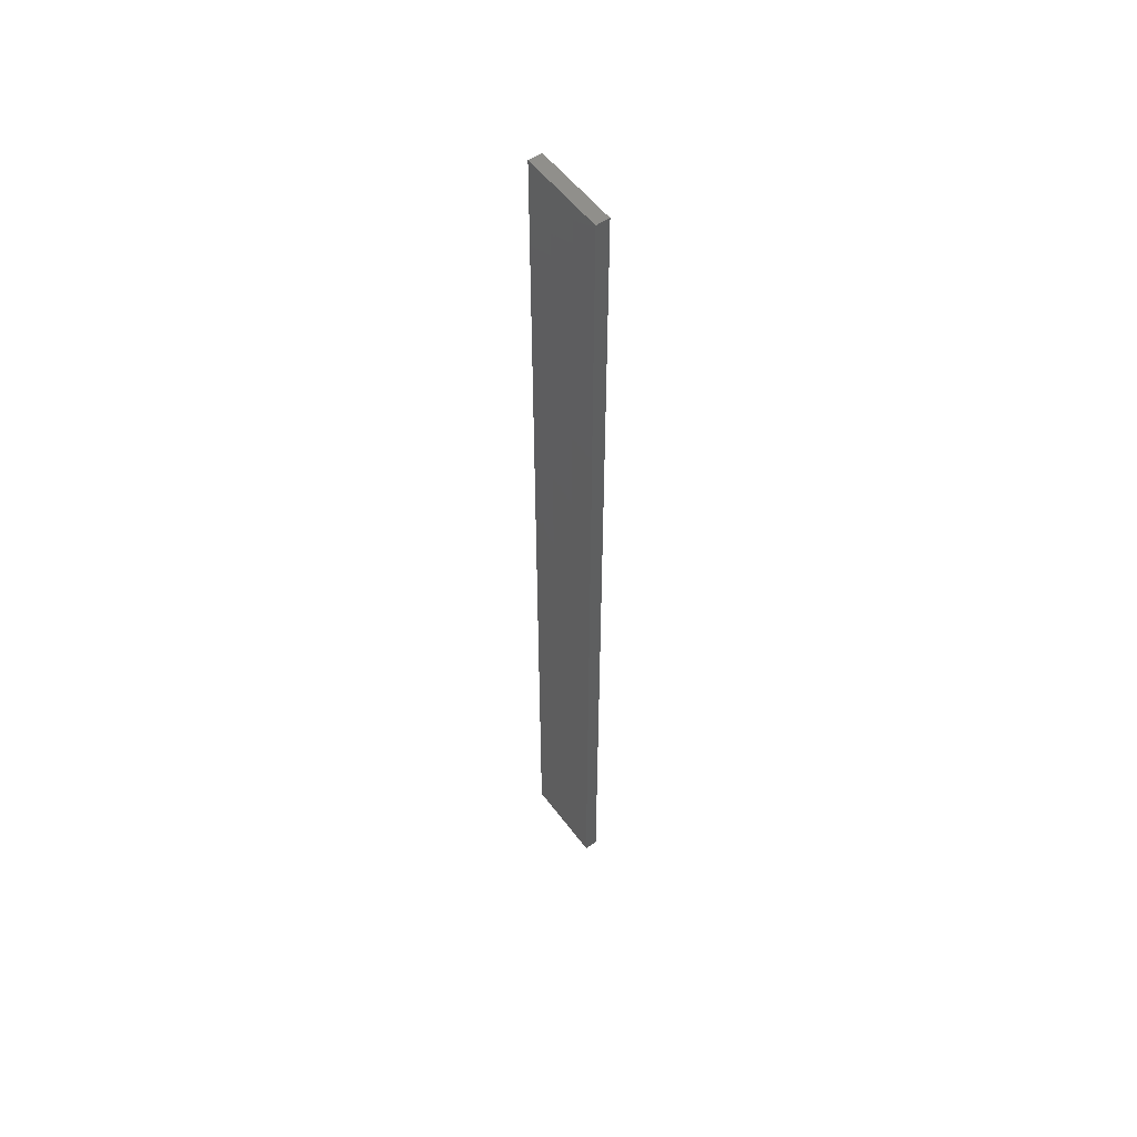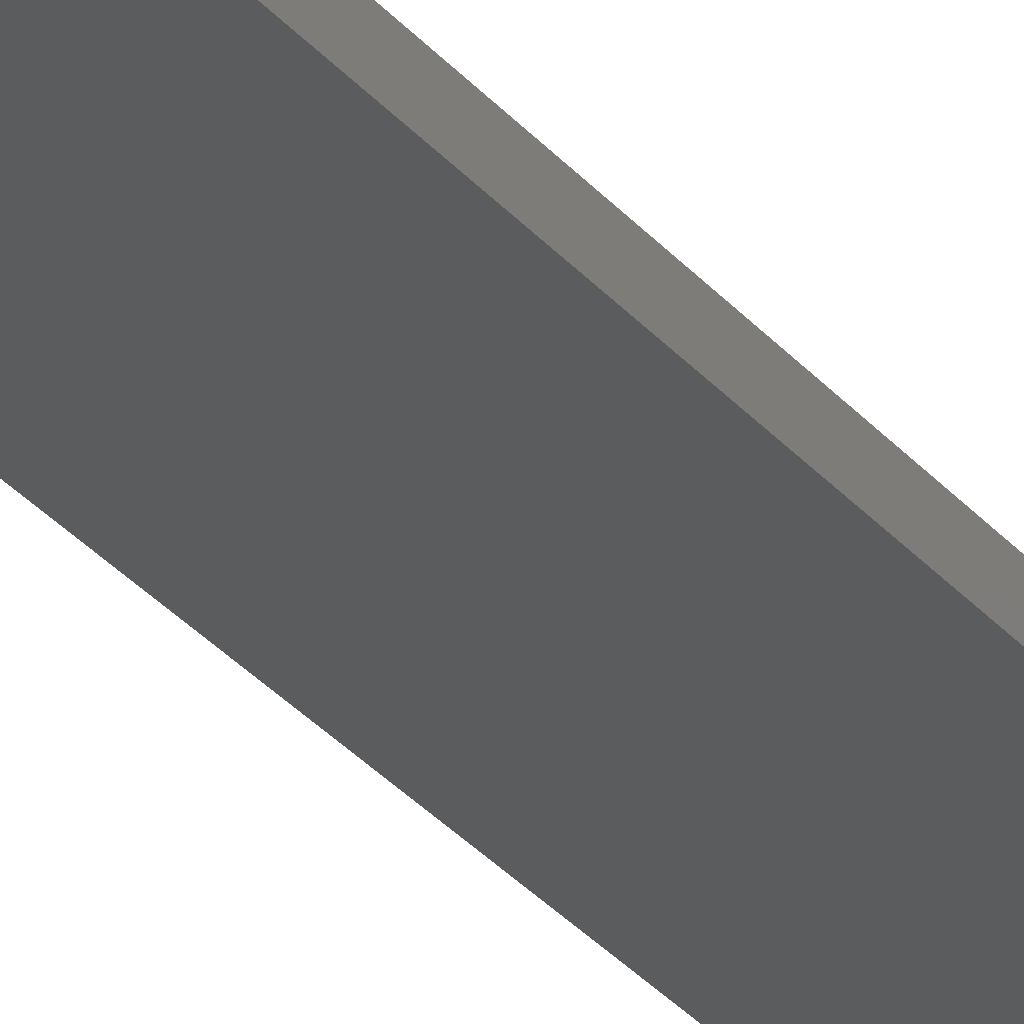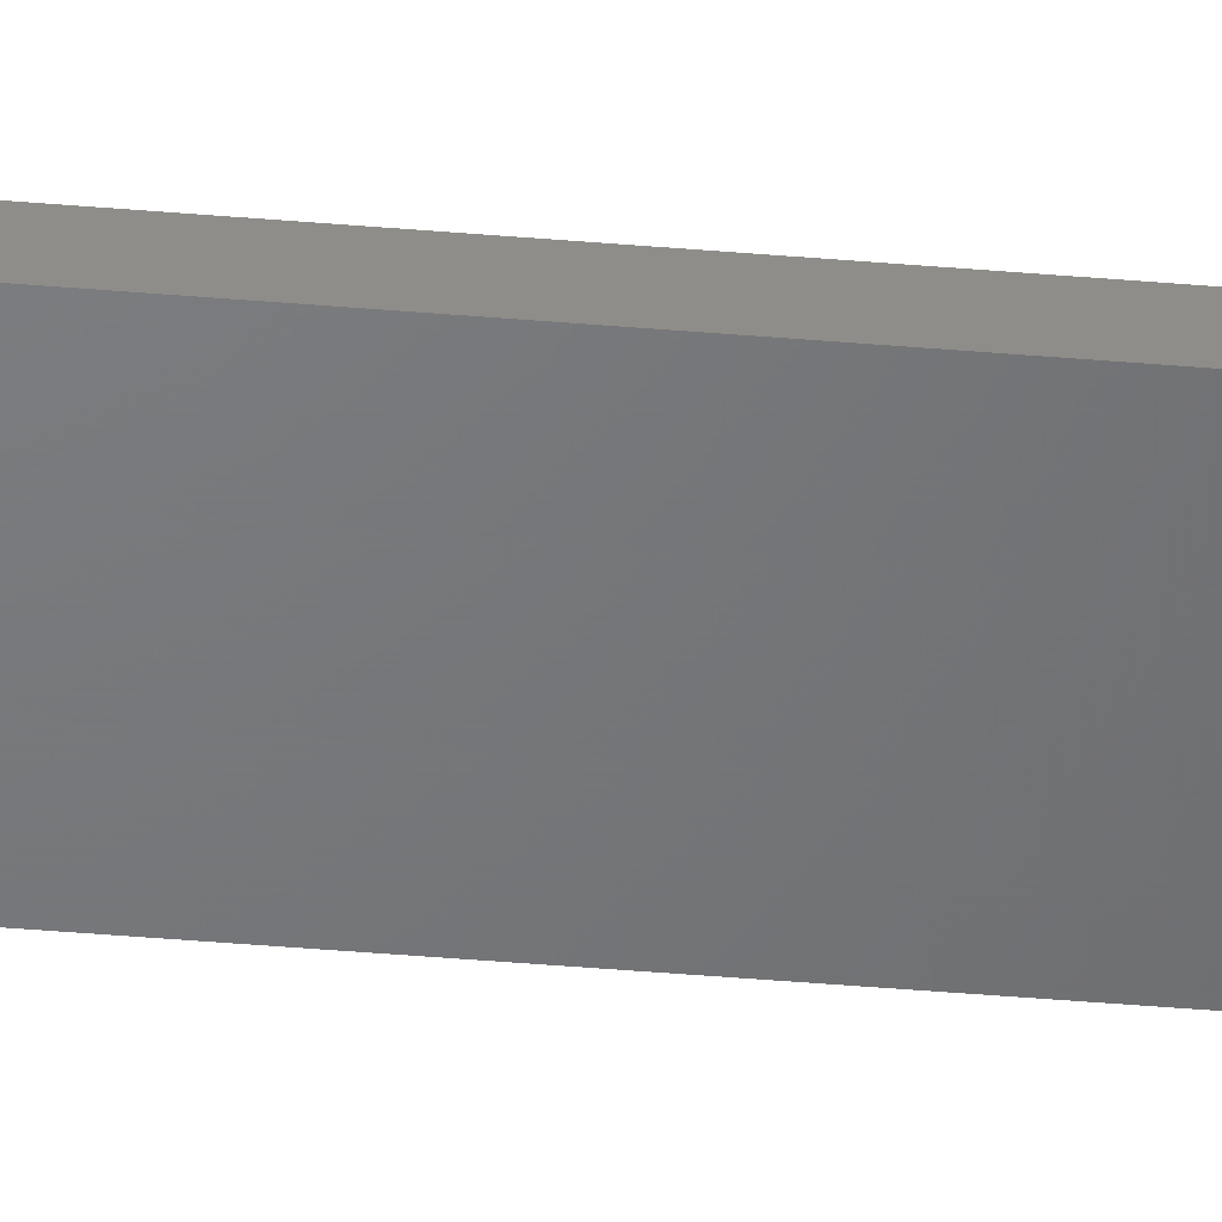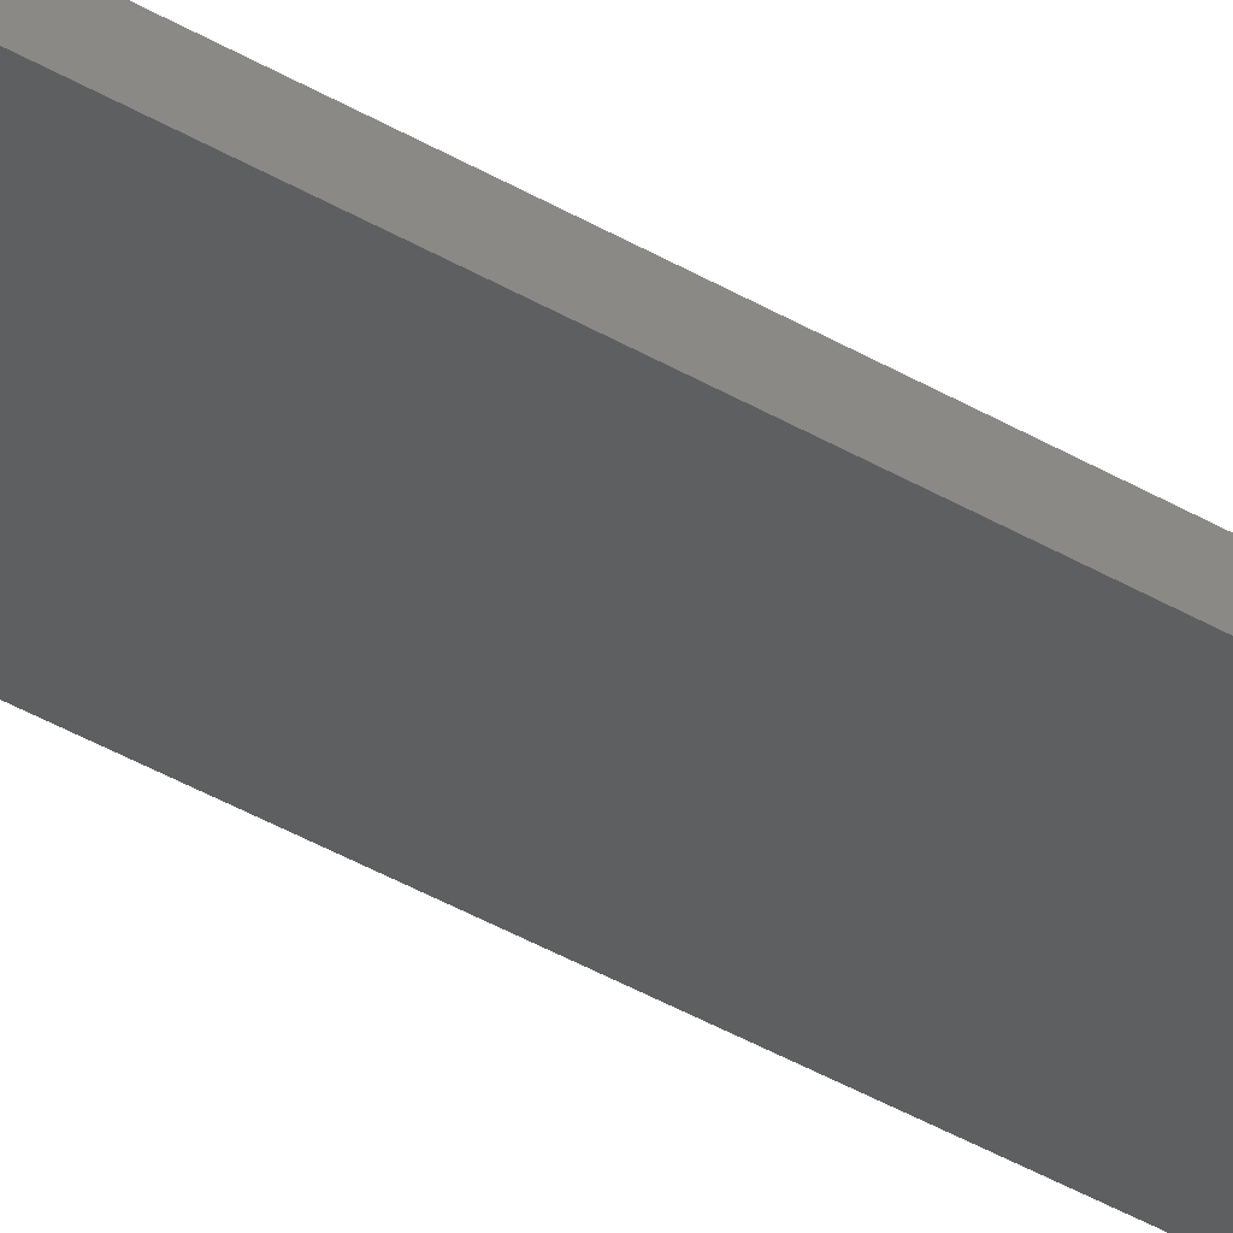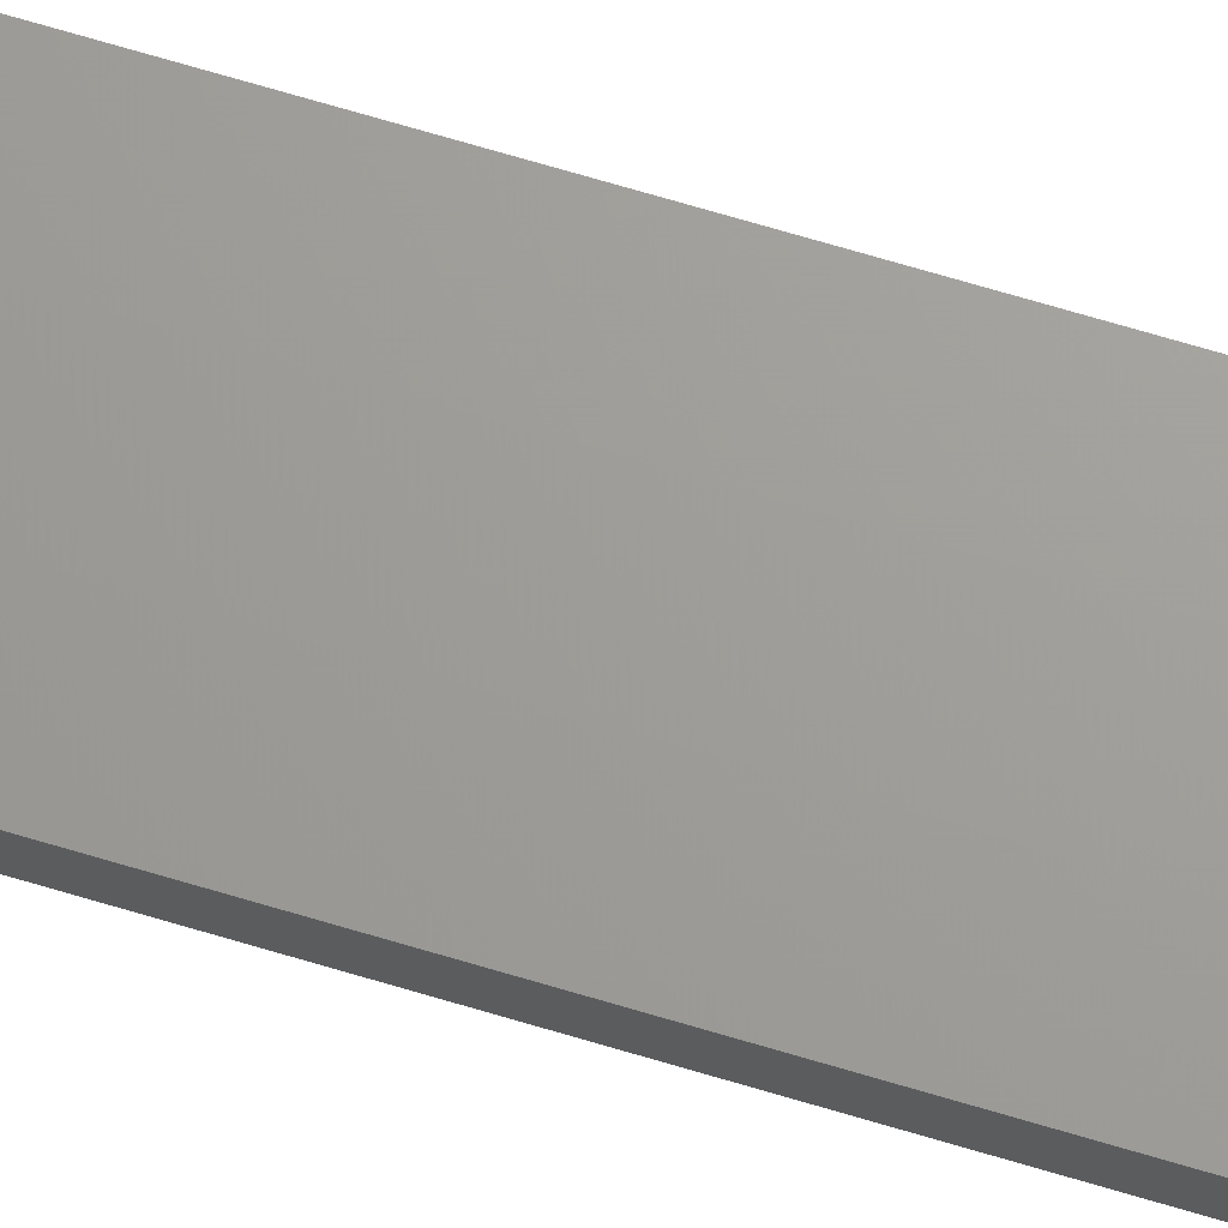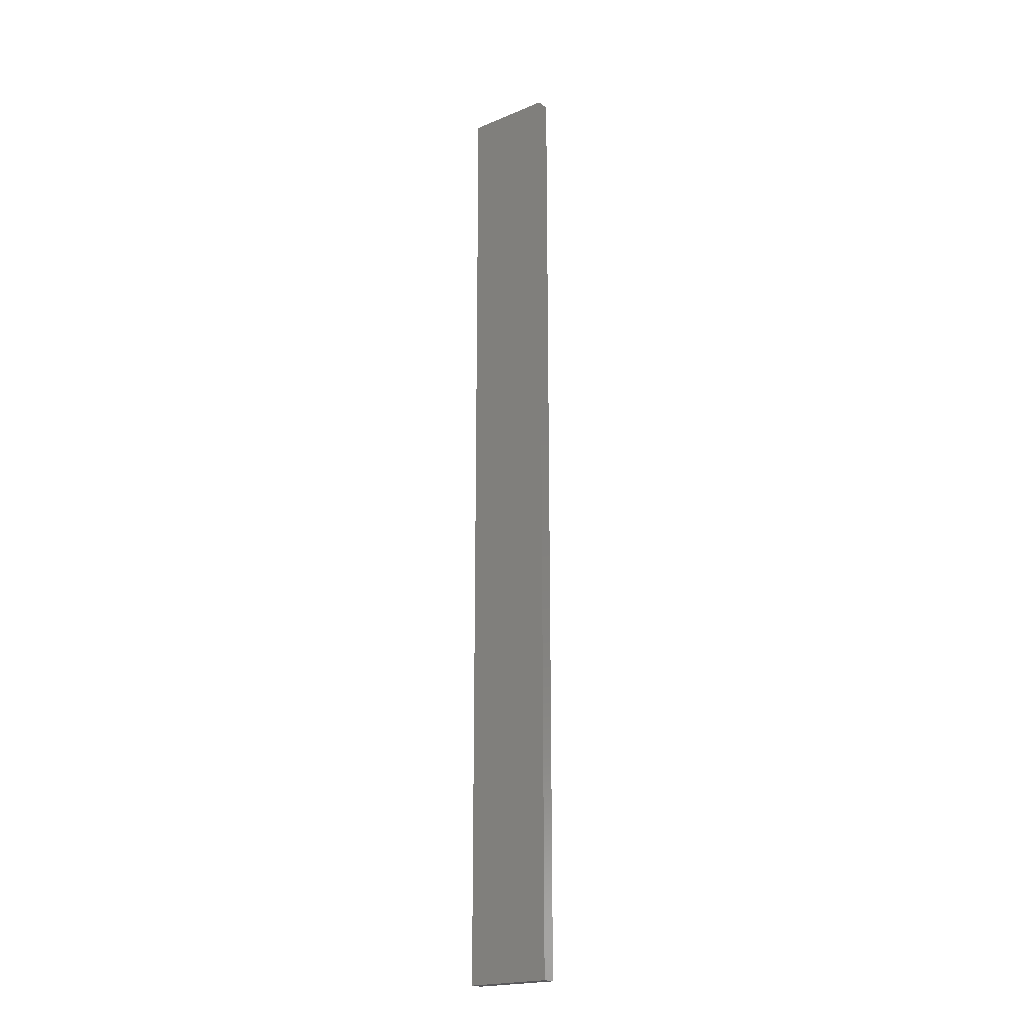
<metadata>
{"format":"stl","ext":"stl","renderer":"f3d","projection":"perspective","resolution":1024,"background":"white","views":[{"elev":53.7,"azim":54.4,"up":"+Z"},{"elev":-28.8,"azim":30.6,"up":"+Y"},{"elev":-49.9,"azim":84.8,"up":"+Y"},{"elev":-36.6,"azim":51.8,"up":"+Y"},{"elev":68.6,"azim":-73.2,"up":"+Y"},{"elev":-20.3,"azim":37.2,"up":"+Z"}]}
</metadata>
<code>
# stl→obj: 16 verts, 28 faces
v 0.1612 4.35 -428.7
v 0.0529 4.35 -428.7
v 0.0529 4.35 -425.1
v 0.1612 4.35 -425.1
v 0.2696 4.351 -428.7
v 0.2696 4.351 -425.1
v 0.3779 4.351 -428.7
v 0.3779 4.351 -425.1
v 0.3779 4.301 -425.1
v 0.3779 4.301 -428.7
v 0.05309 4.3 -425.1
v 0.05309 4.3 -428.7
v 0.1614 4.3 -425.1
v 0.1614 4.3 -428.7
v 0.2696 4.301 -428.7
v 0.2696 4.301 -425.1
f 1 2 3
f 1 3 4
f 5 4 6
f 5 1 4
f 7 6 8
f 7 5 6
f 7 9 10
f 8 9 7
f 11 12 13
f 12 14 13
f 13 15 16
f 14 15 13
f 16 10 9
f 15 10 16
f 12 11 2
f 11 3 2
f 16 9 8
f 6 16 8
f 13 16 6
f 4 13 6
f 3 11 13
f 3 13 4
f 10 15 7
f 15 5 7
f 14 1 15
f 15 1 5
f 12 2 14
f 14 2 1

</code>
